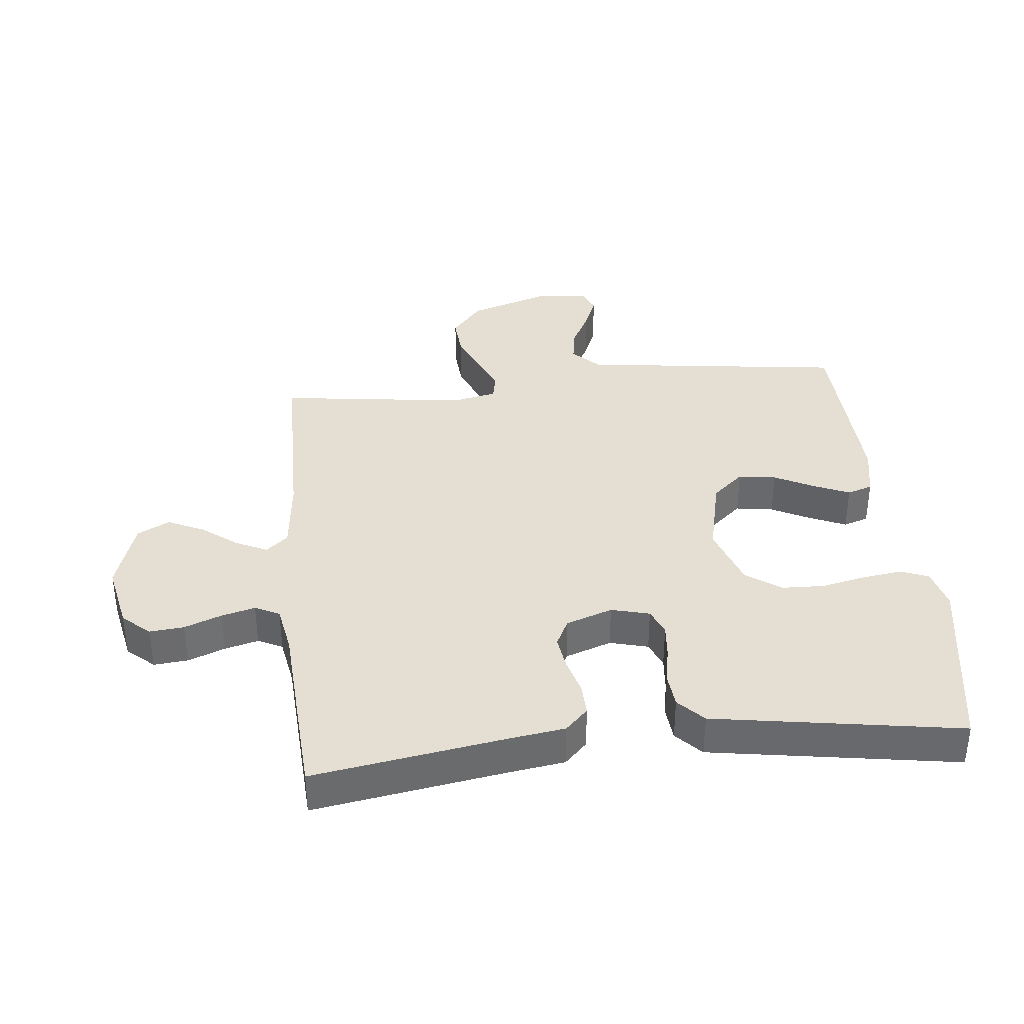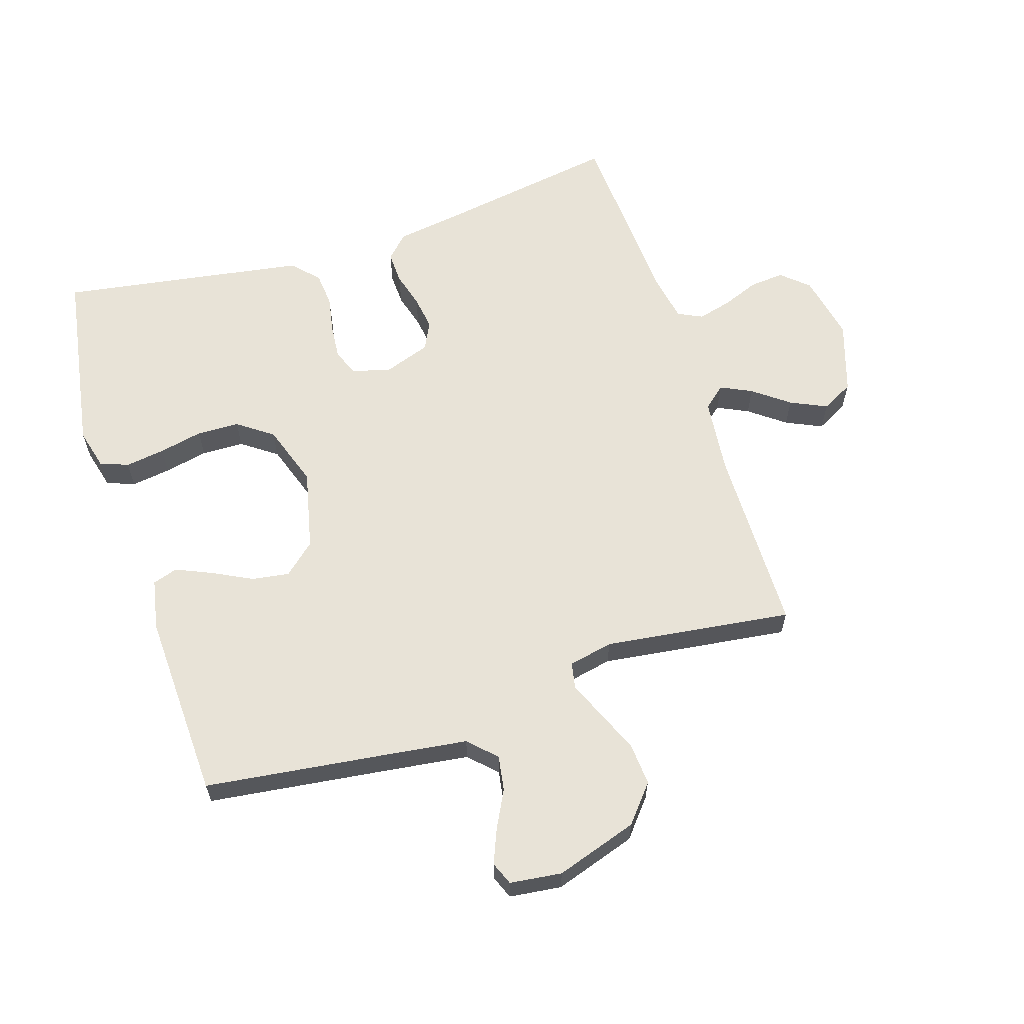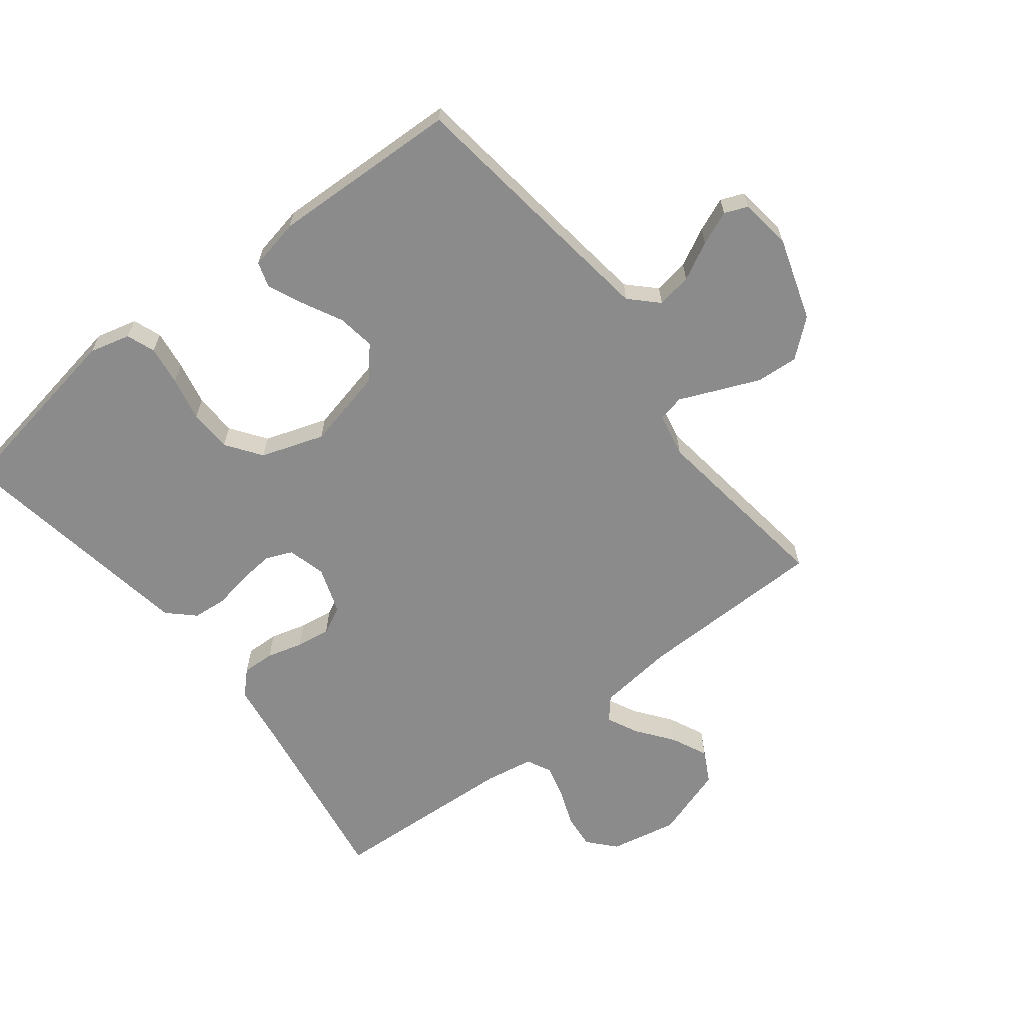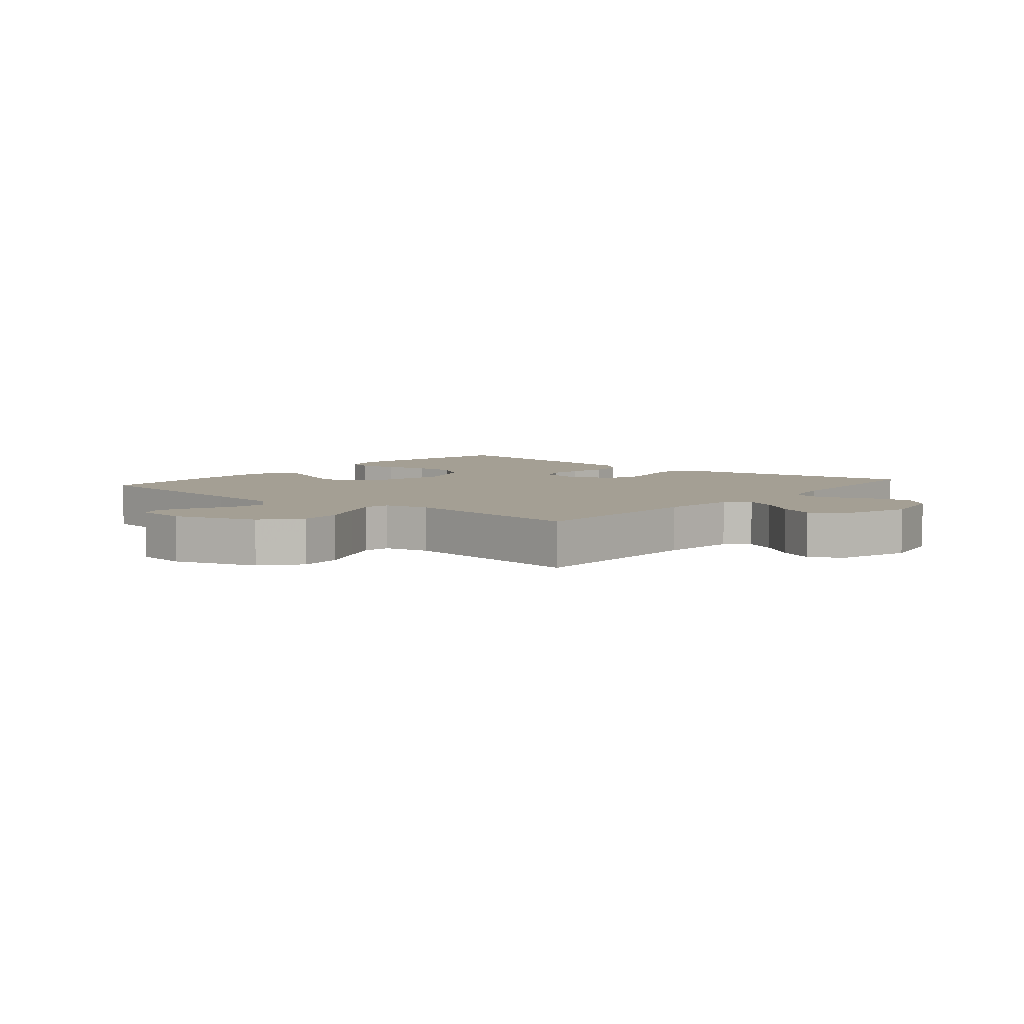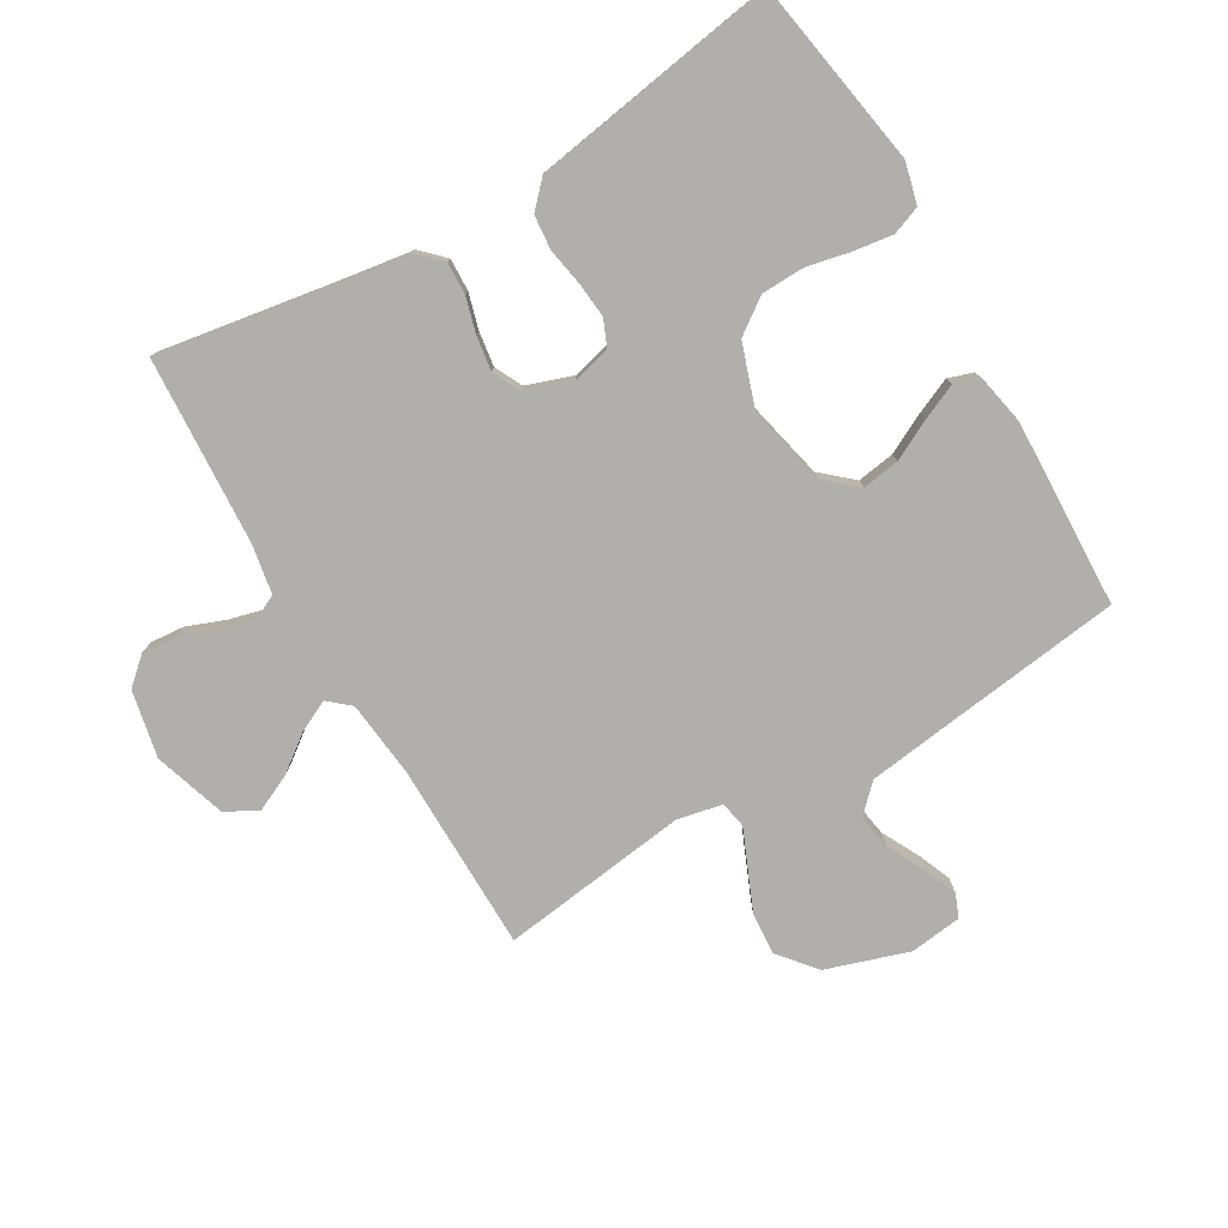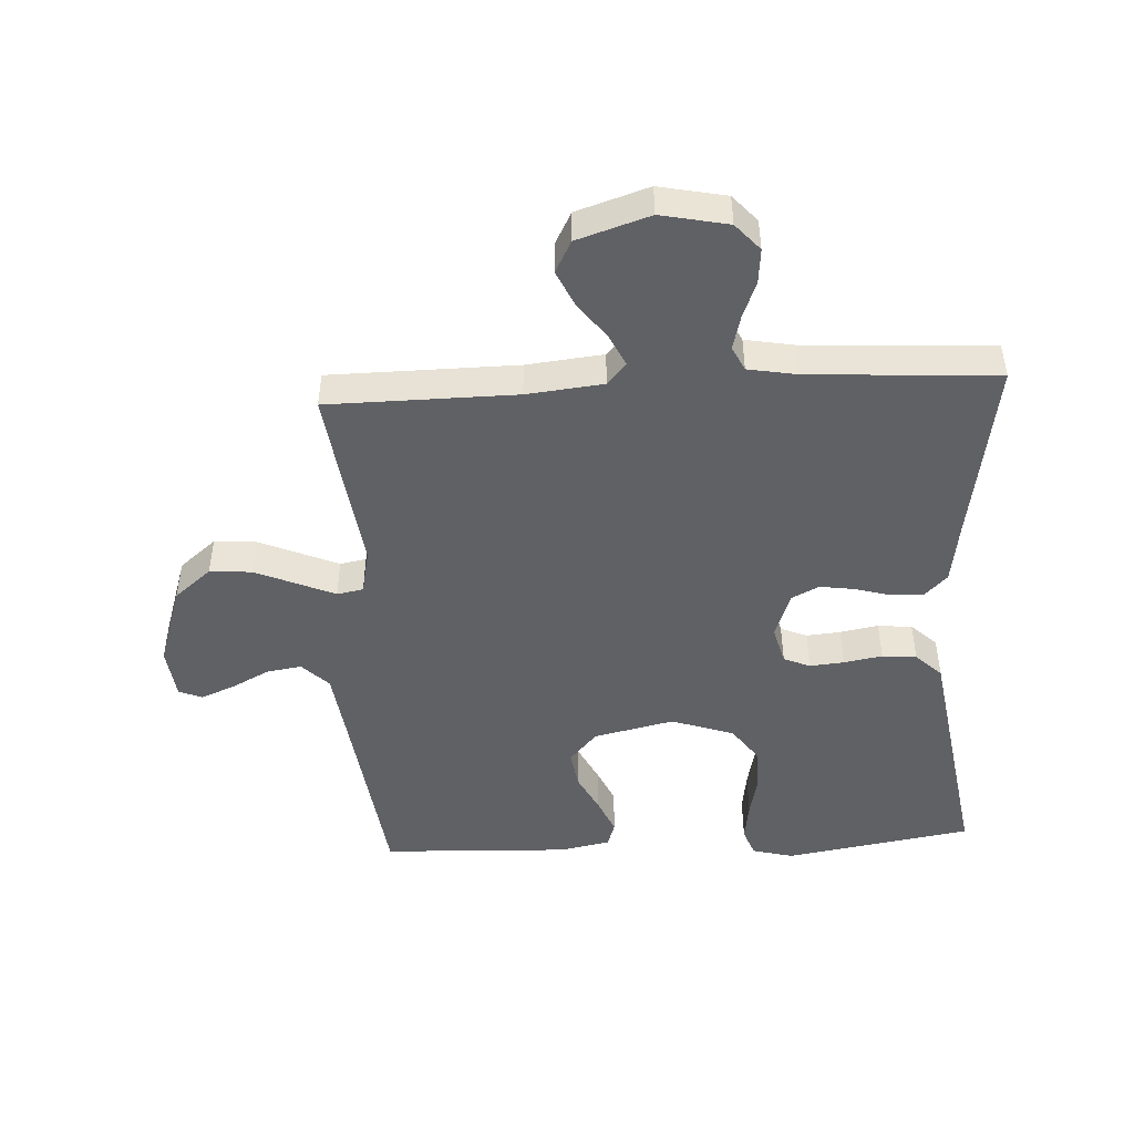
<metadata>
{"format":"obj","ext":"obj","renderer":"f3d","projection":"perspective","resolution":1024,"background":"white","views":[{"elev":37.0,"azim":84.1,"up":"+Y"},{"elev":62.0,"azim":-107.7,"up":"+Y"},{"elev":-64.0,"azim":-142.0,"up":"+Y"},{"elev":5.6,"azim":-50.3,"up":"+Y"},{"elev":-78.3,"azim":120.4,"up":"+Y"},{"elev":-47.3,"azim":3.1,"up":"+Y"}]}
</metadata>
<code>
v 0.5 0.07 0.5
v 0.451 0.07 0.2
v 0.437 0.07 0.106
v 0.401 0.07 0.07
v 0.349 0.07 0.072
v 0.292 0.07 0.088
v 0.237 0.07 0.096
v 0.193 0.07 0.074
v 0.167 0.07 0
v 0.183 0.07 -0.061
v 0.225 0.07 -0.079
v 0.28 0.07 -0.074
v 0.341 0.07 -0.063
v 0.396 0.07 -0.068
v 0.437 0.07 -0.107
v 0.452 0.07 -0.2
v 0.5 0.07 -0.5
v 0.2 0.07 -0.55
v 0.135 0.07 -0.533
v 0.118 0.07 -0.488
v 0.127 0.07 -0.425
v 0.142 0.07 -0.355
v 0.14 0.07 -0.287
v 0.1 0.07 -0.231
v 0 0.07 -0.197
v -0.128 0.07 -0.226
v -0.172 0.07 -0.276
v -0.163 0.07 -0.336
v -0.131 0.07 -0.399
v -0.106 0.07 -0.456
v -0.119 0.07 -0.496
v -0.2 0.07 -0.512
v -0.5 0.07 -0.5
v -0.538 0.07 -0.2
v -0.554 0.07 -0.078
v -0.596 0.07 -0.036
v -0.652 0.07 -0.045
v -0.712 0.07 -0.076
v -0.766 0.07 -0.098
v -0.803 0.07 -0.083
v -0.813 0.07 0
v -0.77 0.07 0.131
v -0.711 0.07 0.18
v -0.644 0.07 0.175
v -0.576 0.07 0.146
v -0.518 0.07 0.121
v -0.476 0.07 0.129
v -0.461 0.07 0.2
v -0.5 0.07 0.5
v -0.2 0.07 0.503
v -0.078 0.07 0.516
v -0.048 0.07 0.551
v -0.072 0.07 0.601
v -0.115 0.07 0.658
v -0.142 0.07 0.716
v -0.115 0.07 0.767
v 0 0.07 0.804
v 0.107 0.07 0.782
v 0.145 0.07 0.739
v 0.14 0.07 0.684
v 0.117 0.07 0.625
v 0.103 0.07 0.571
v 0.122 0.07 0.532
v 0.2 0.07 0.518
v 0.5 0 0.5
v 0.451 0 0.2
v 0.437 0 0.106
v 0.401 0 0.07
v 0.349 0 0.072
v 0.292 0 0.088
v 0.237 0 0.096
v 0.193 0 0.074
v 0.167 0 0
v 0.183 0 -0.061
v 0.225 0 -0.079
v 0.28 0 -0.074
v 0.341 0 -0.063
v 0.396 0 -0.068
v 0.437 0 -0.107
v 0.452 0 -0.2
v 0.5 0 -0.5
v 0.2 0 -0.55
v 0.135 0 -0.533
v 0.118 0 -0.488
v 0.127 0 -0.425
v 0.142 0 -0.355
v 0.14 0 -0.287
v 0.1 0 -0.231
v 0 0 -0.197
v -0.128 0 -0.226
v -0.172 0 -0.276
v -0.163 0 -0.336
v -0.131 0 -0.399
v -0.106 0 -0.456
v -0.119 0 -0.496
v -0.2 0 -0.512
v -0.5 0 -0.5
v -0.538 0 -0.2
v -0.554 0 -0.078
v -0.596 0 -0.036
v -0.652 0 -0.045
v -0.712 0 -0.076
v -0.766 0 -0.098
v -0.803 0 -0.083
v -0.813 0 0
v -0.77 0 0.131
v -0.711 0 0.18
v -0.644 0 0.175
v -0.576 0 0.146
v -0.518 0 0.121
v -0.476 0 0.129
v -0.461 0 0.2
v -0.5 0 0.5
v -0.2 0 0.503
v -0.078 0 0.516
v -0.048 0 0.551
v -0.072 0 0.601
v -0.115 0 0.658
v -0.142 0 0.716
v -0.115 0 0.767
v 0 0 0.804
v 0.107 0 0.782
v 0.145 0 0.739
v 0.14 0 0.684
v 0.117 0 0.625
v 0.103 0 0.571
v 0.122 0 0.532
v 0.2 0 0.518
f 59 60 61
f 58 59 61
f 57 58 61
f 56 57 61
f 55 56 61
f 54 55 61
f 53 54 61
f 52 53 61 62
f 51 52 62 63
f 48 49 50
f 51 63 64
f 50 51 64
f 48 50 64
f 47 48 64
f 44 45 46
f 43 44 46
f 42 43 46
f 41 42 46
f 40 41 46
f 39 40 46
f 38 39 46
f 37 38 46
f 36 37 46 47
f 32 33 34
f 31 32 34
f 30 31 34
f 29 30 34
f 28 29 34
f 27 28 34 35
f 47 64 1
f 36 47 1
f 35 36 1
f 27 35 1
f 26 27 1
f 20 21 22
f 19 20 22
f 18 19 22
f 17 18 22
f 16 17 22
f 15 16 22
f 14 15 22
f 13 14 22
f 12 13 22
f 11 12 22 23
f 10 11 23 24
f 4 5 6
f 3 4 6
f 2 3 6
f 2 6 7
f 1 2 7
f 9 10 24 25
f 8 9 25 26
f 1 7 8
f 1 8 26
f 125 124 123
f 125 123 122
f 125 122 121
f 125 121 120
f 125 120 119
f 125 119 118
f 125 118 117
f 126 125 117 116
f 127 126 116 115
f 114 113 112
f 128 127 115
f 128 115 114
f 128 114 112
f 128 112 111
f 110 109 108
f 110 108 107
f 110 107 106
f 110 106 105
f 110 105 104
f 110 104 103
f 110 103 102
f 110 102 101
f 111 110 101 100
f 98 97 96
f 98 96 95
f 98 95 94
f 98 94 93
f 98 93 92
f 99 98 92 91
f 65 128 111
f 65 111 100
f 65 100 99
f 65 99 91
f 65 91 90
f 86 85 84
f 86 84 83
f 86 83 82
f 86 82 81
f 86 81 80
f 86 80 79
f 86 79 78
f 86 78 77
f 86 77 76
f 87 86 76 75
f 88 87 75 74
f 70 69 68
f 70 68 67
f 70 67 66
f 71 70 66
f 71 66 65
f 89 88 74 73
f 90 89 73 72
f 72 71 65
f 90 72 65
f 1 65 66 2
f 2 66 67 3
f 3 67 68 4
f 4 68 69 5
f 5 69 70 6
f 6 70 71 7
f 7 71 72 8
f 8 72 73 9
f 9 73 74 10
f 10 74 75 11
f 11 75 76 12
f 12 76 77 13
f 13 77 78 14
f 14 78 79 15
f 15 79 80 16
f 16 80 81 17
f 17 81 82 18
f 18 82 83 19
f 19 83 84 20
f 20 84 85 21
f 21 85 86 22
f 22 86 87 23
f 23 87 88 24
f 24 88 89 25
f 25 89 90 26
f 26 90 91 27
f 27 91 92 28
f 28 92 93 29
f 29 93 94 30
f 30 94 95 31
f 31 95 96 32
f 32 96 97 33
f 33 97 98 34
f 34 98 99 35
f 35 99 100 36
f 36 100 101 37
f 37 101 102 38
f 38 102 103 39
f 39 103 104 40
f 40 104 105 41
f 41 105 106 42
f 42 106 107 43
f 43 107 108 44
f 44 108 109 45
f 45 109 110 46
f 46 110 111 47
f 47 111 112 48
f 48 112 113 49
f 49 113 114 50
f 50 114 115 51
f 51 115 116 52
f 52 116 117 53
f 53 117 118 54
f 54 118 119 55
f 55 119 120 56
f 56 120 121 57
f 57 121 122 58
f 58 122 123 59
f 59 123 124 60
f 60 124 125 61
f 61 125 126 62
f 62 126 127 63
f 63 127 128 64
f 64 128 65 1

</code>
